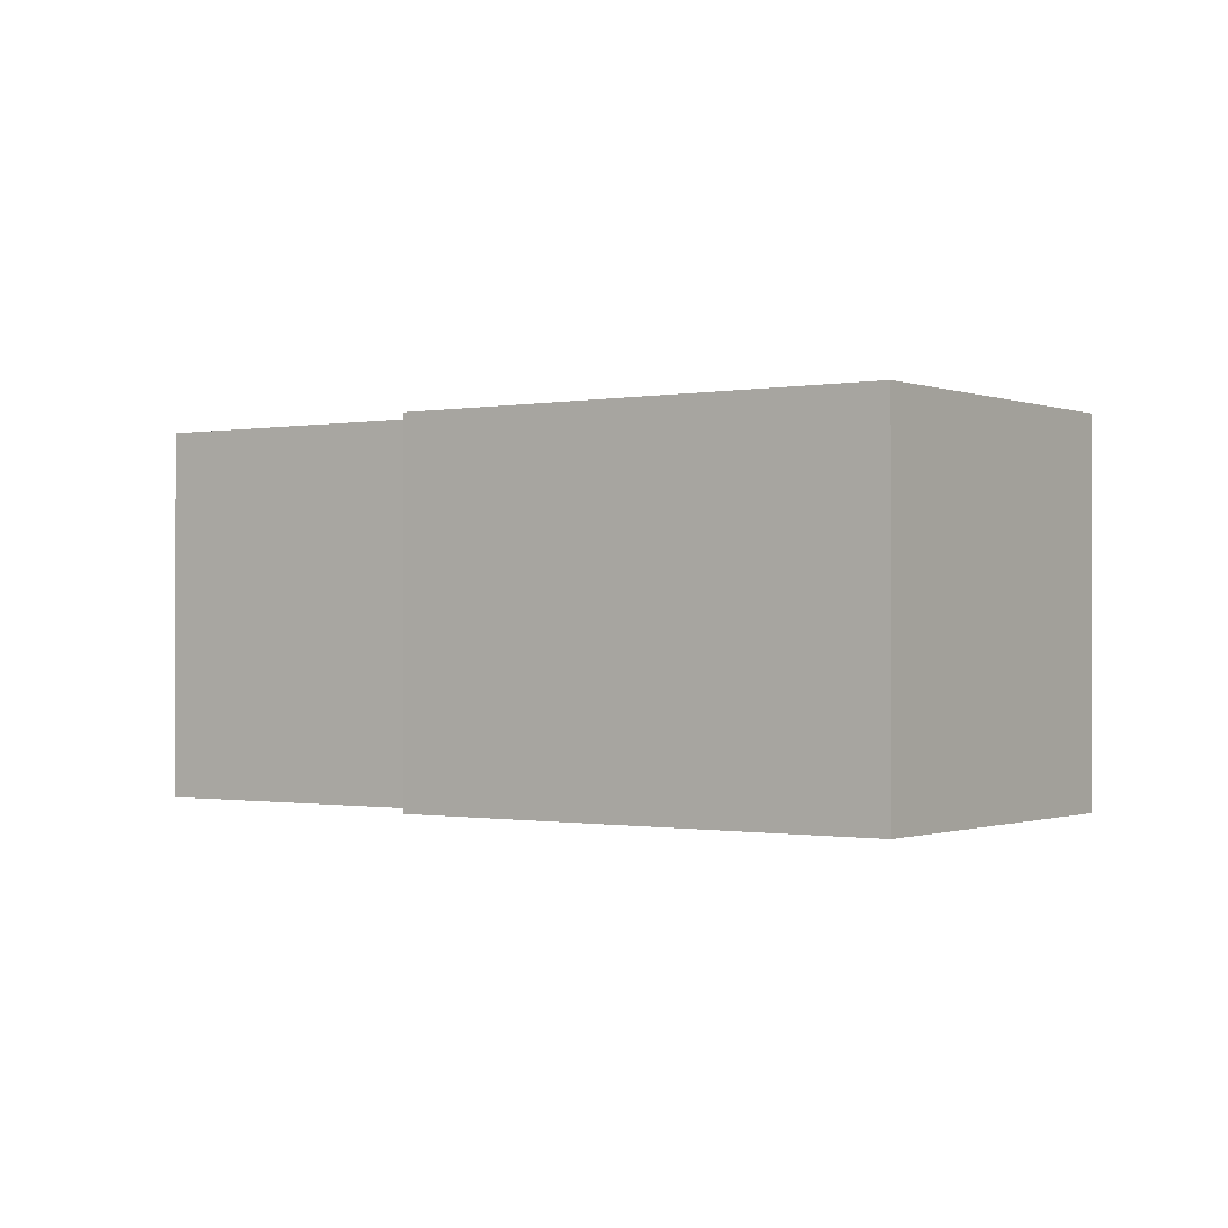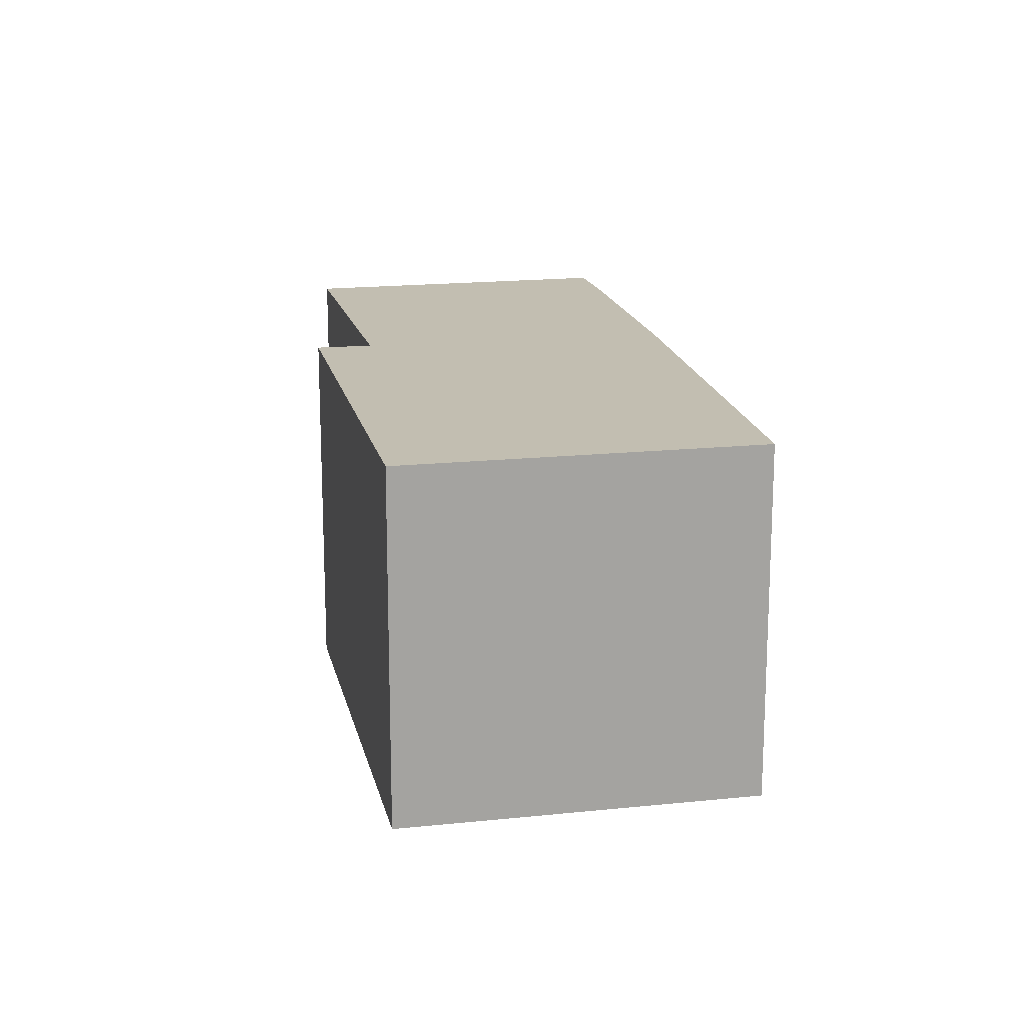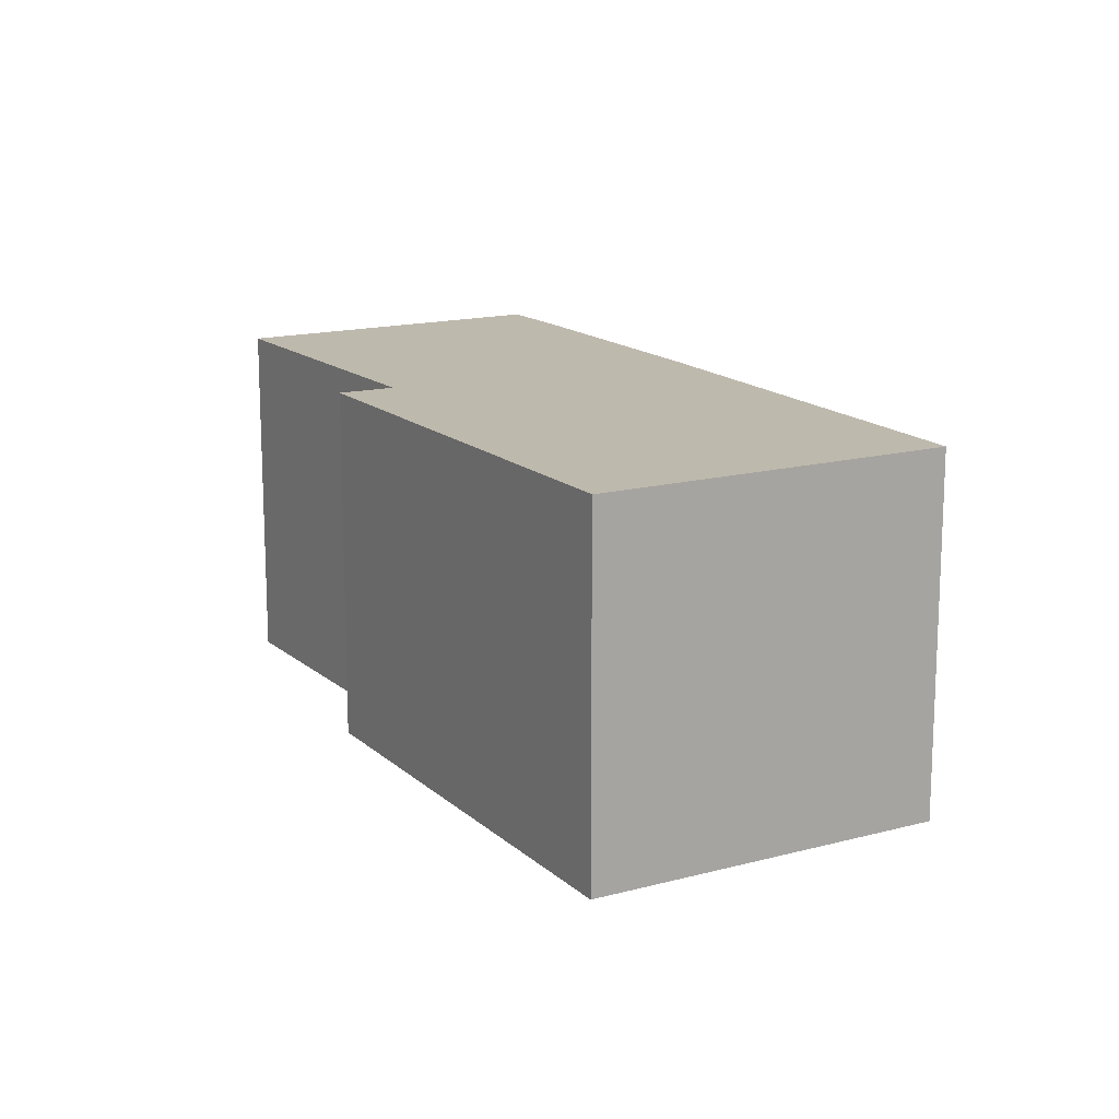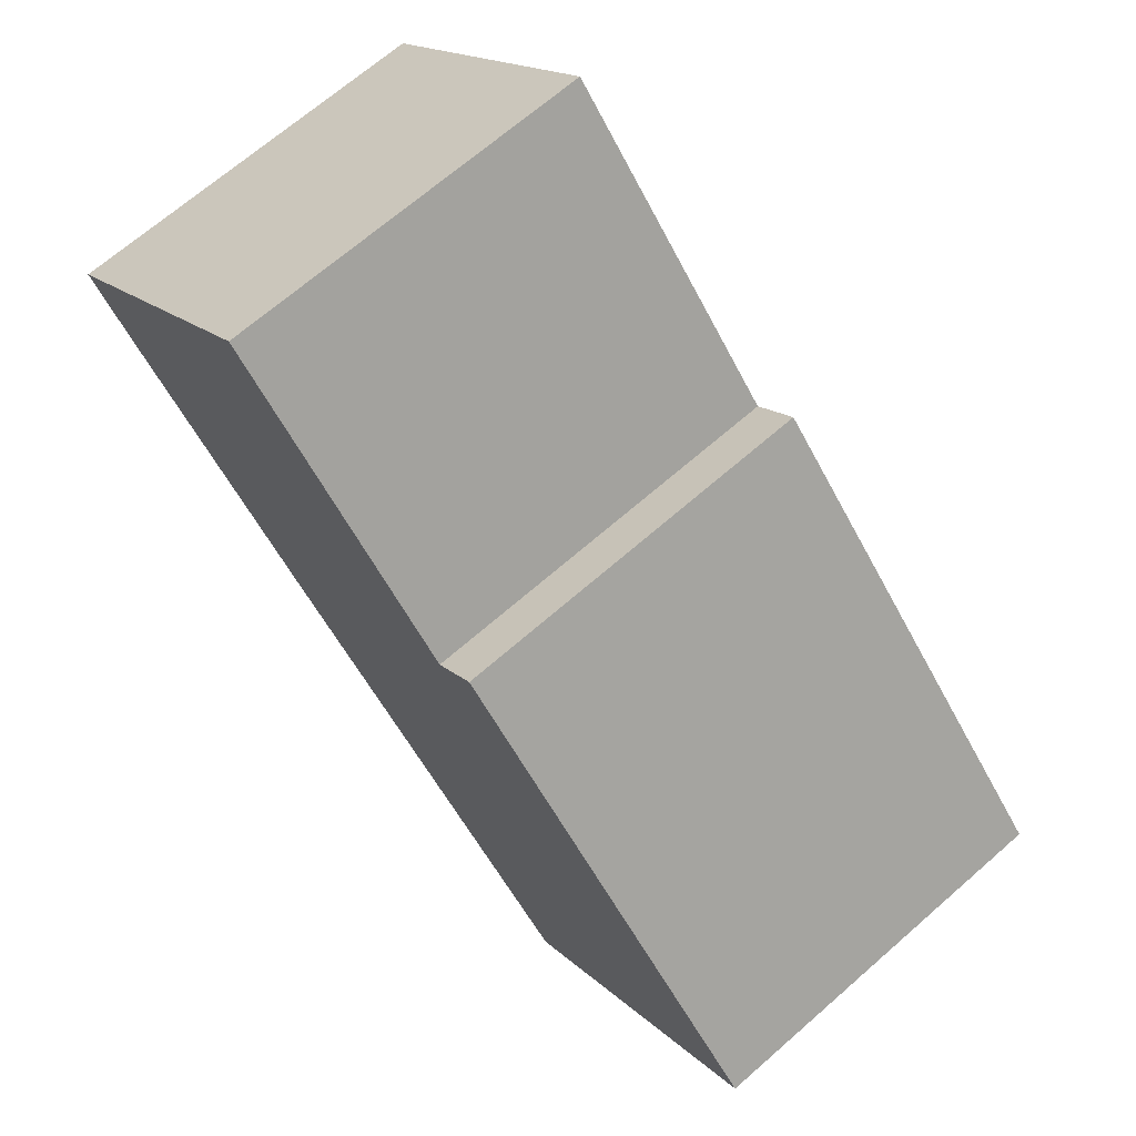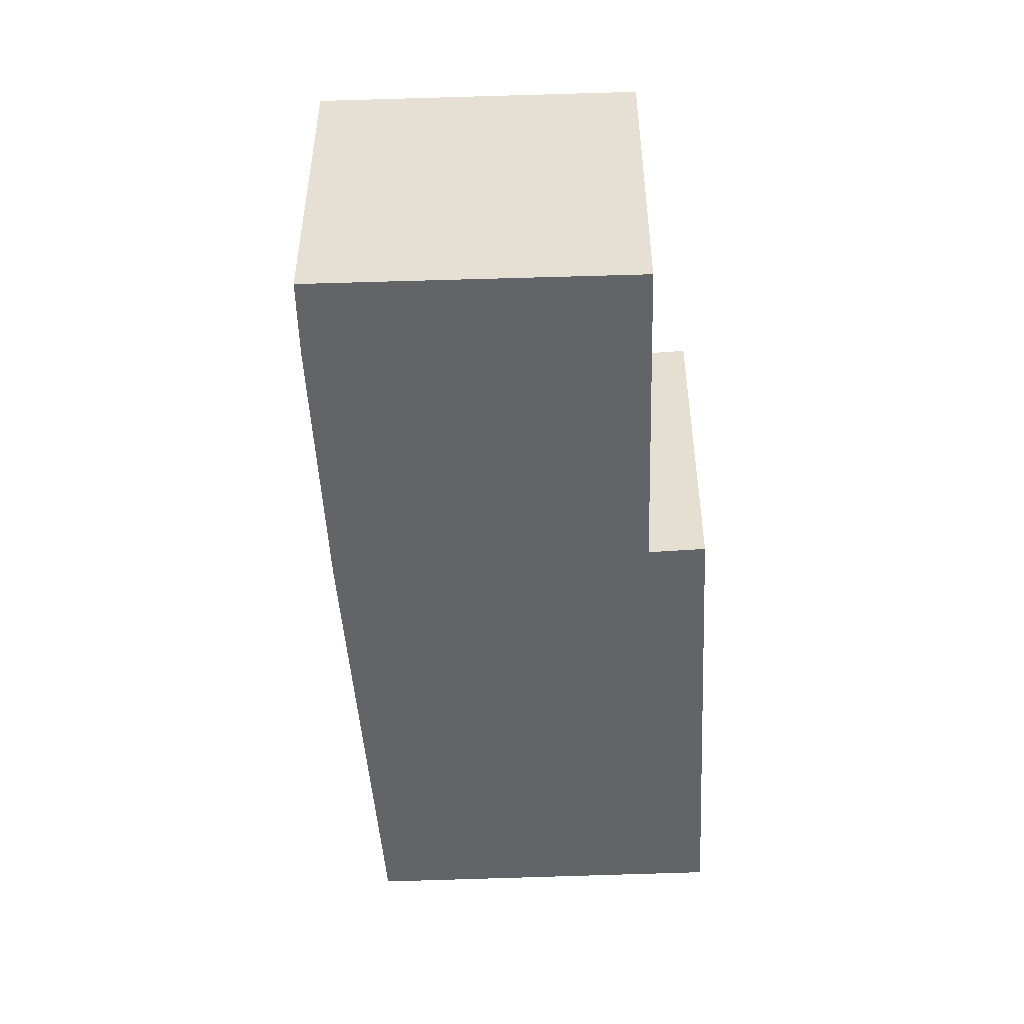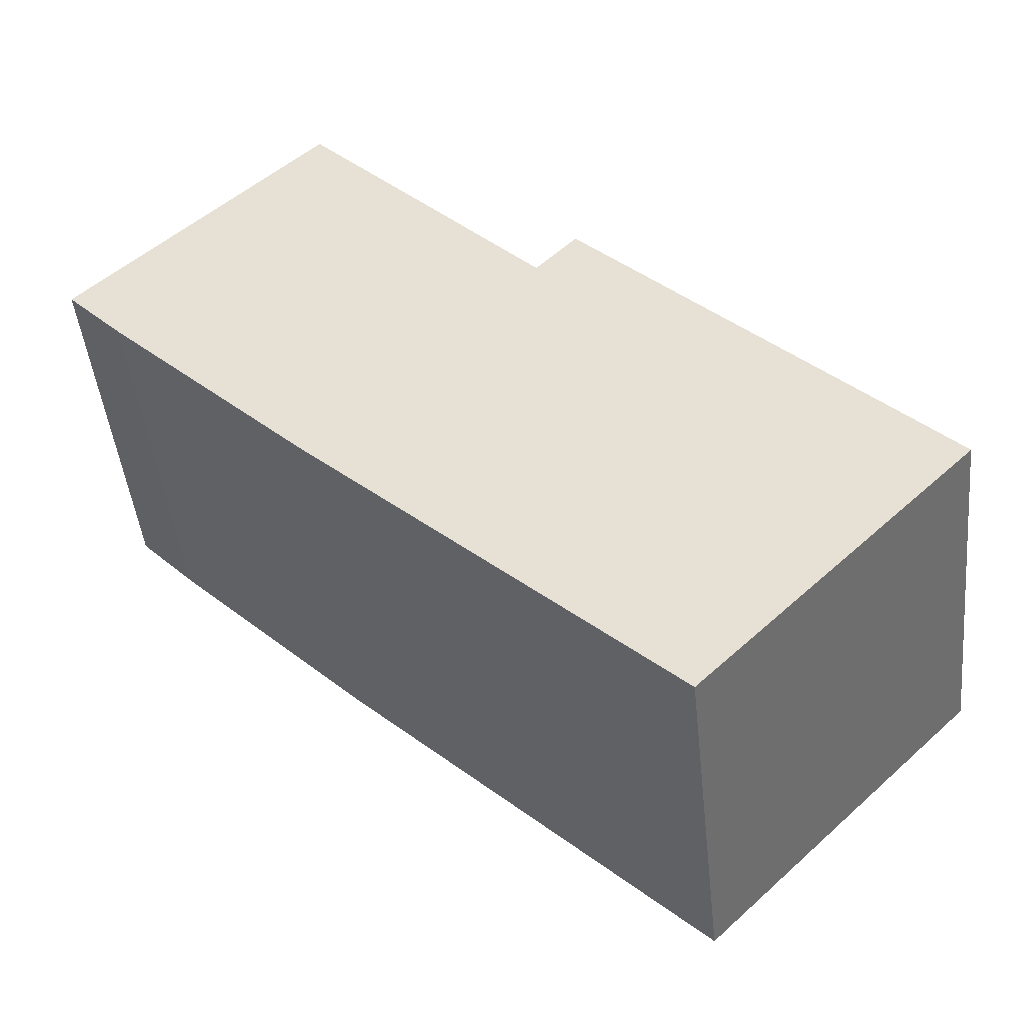
<metadata>
{"format":"obj","ext":"obj","renderer":"f3d","projection":"perspective","resolution":1024,"background":"white","views":[{"elev":-0.5,"azim":80.8,"up":"+Y"},{"elev":17.1,"azim":123.4,"up":"+Y"},{"elev":15.2,"azim":105.6,"up":"+Y"},{"elev":68.3,"azim":48.8,"up":"+Z"},{"elev":-51.1,"azim":-42.1,"up":"+Y"},{"elev":-45.6,"azim":6.0,"up":"+Z"}]}
</metadata>
<code>
v  2.791 6.534 2.691
v  1.015 6.534 -1.06
v  0 6.534 4.001e-16
v  4.57 6.534 -4.559
v  4.412 6.534 4.254
v  10.71 6.534 -10.33
v  8.67 6.534 -0.206
v  9.399 6.534 0.563
v  15.44 6.534 -5.55
v  10.99 6.534 -10.58
v  15.76 6.534 -5.871
v  9.399 -3.447e-17 0.563
v  15.44 3.398e-16 -5.55
v  15.76 3.595e-16 -5.871
v  4.412 -2.605e-16 4.254
v  8.67 1.261e-17 -0.206
v  10.99 6.48e-16 -10.58
v  4.57 2.792e-16 -4.559
v  10.71 6.323e-16 -10.33
v  1.015 6.491e-17 -1.06
v  0 0 0
v  2.791 -1.648e-16 2.691
g defaultobject
f 1 2 3
f 2 1 4
f 4 1 5
f 4 5 6
f 6 5 7
f 6 7 8
f 6 8 9
f 6 9 10
f 10 9 11
f 12 9 8
f 9 12 13
f 9 13 11
f 11 13 14
f 15 7 5
f 7 15 16
f 14 10 11
f 10 14 17
f 17 6 10
f 6 17 4
f 4 17 18
f 18 17 19
f 18 2 4
f 2 18 20
f 20 3 2
f 3 20 21
f 21 1 3
f 1 21 5
f 5 21 15
f 15 21 22
f 16 8 7
f 8 16 12
f 20 22 21
f 22 20 18
f 22 18 15
f 15 18 16
f 16 18 19
f 16 19 12
f 12 19 13
f 13 19 17
f 13 17 14

</code>
